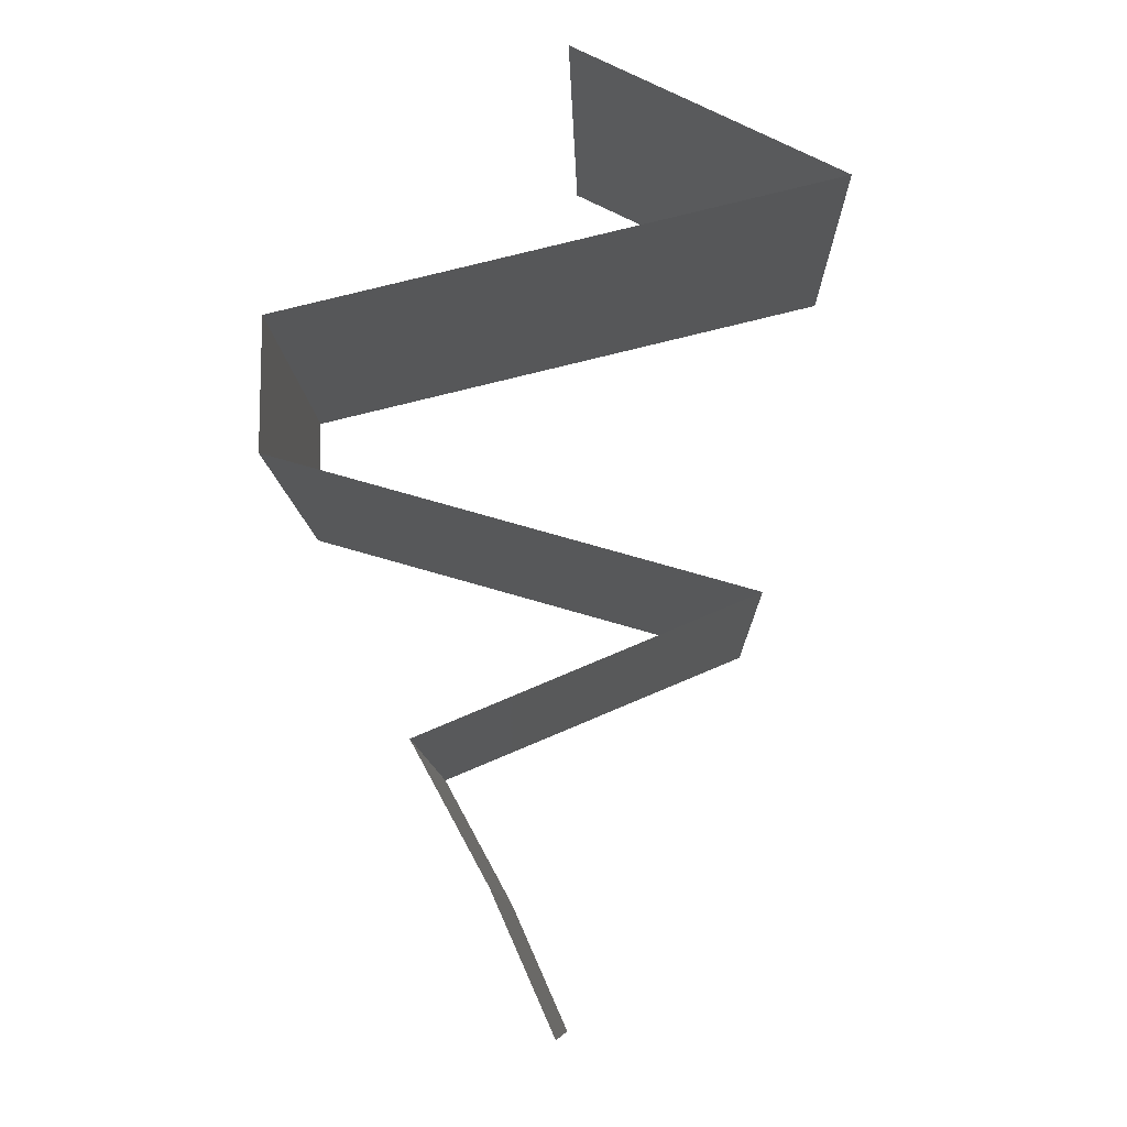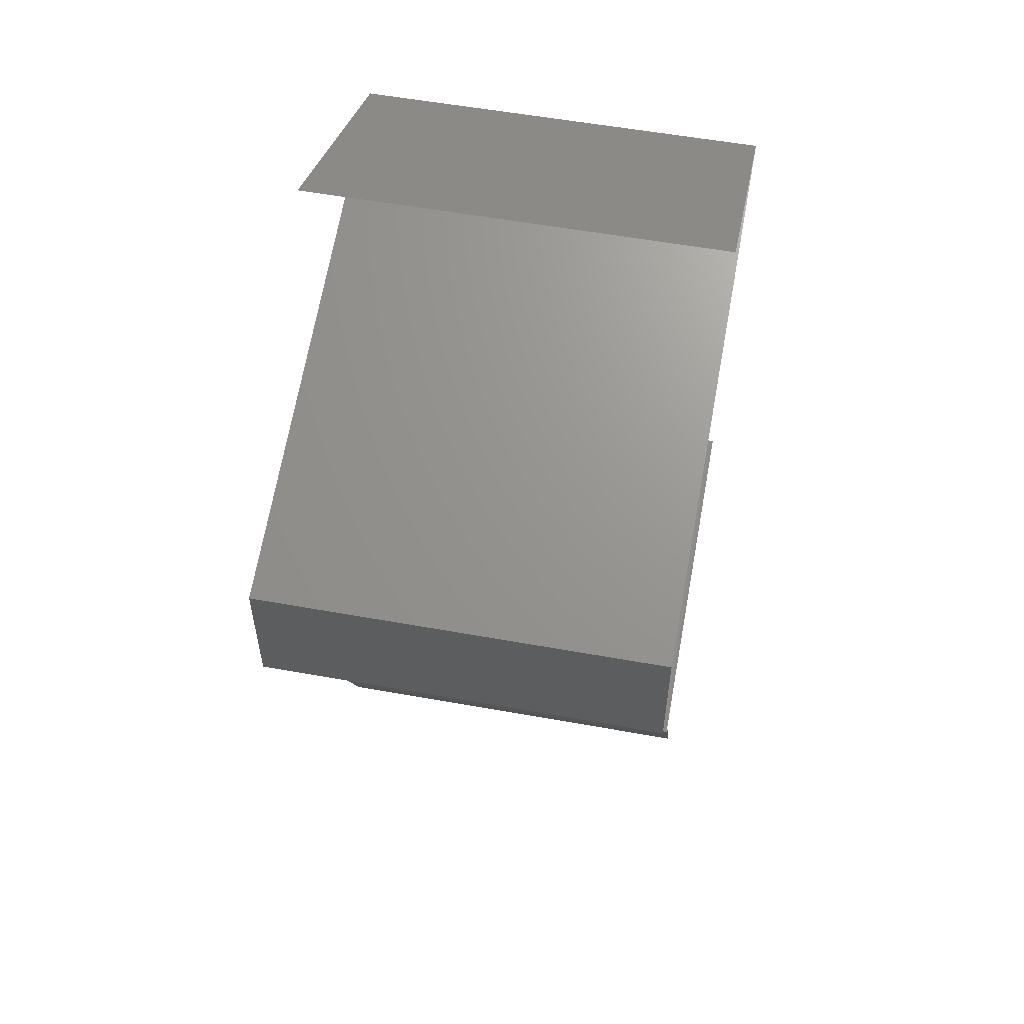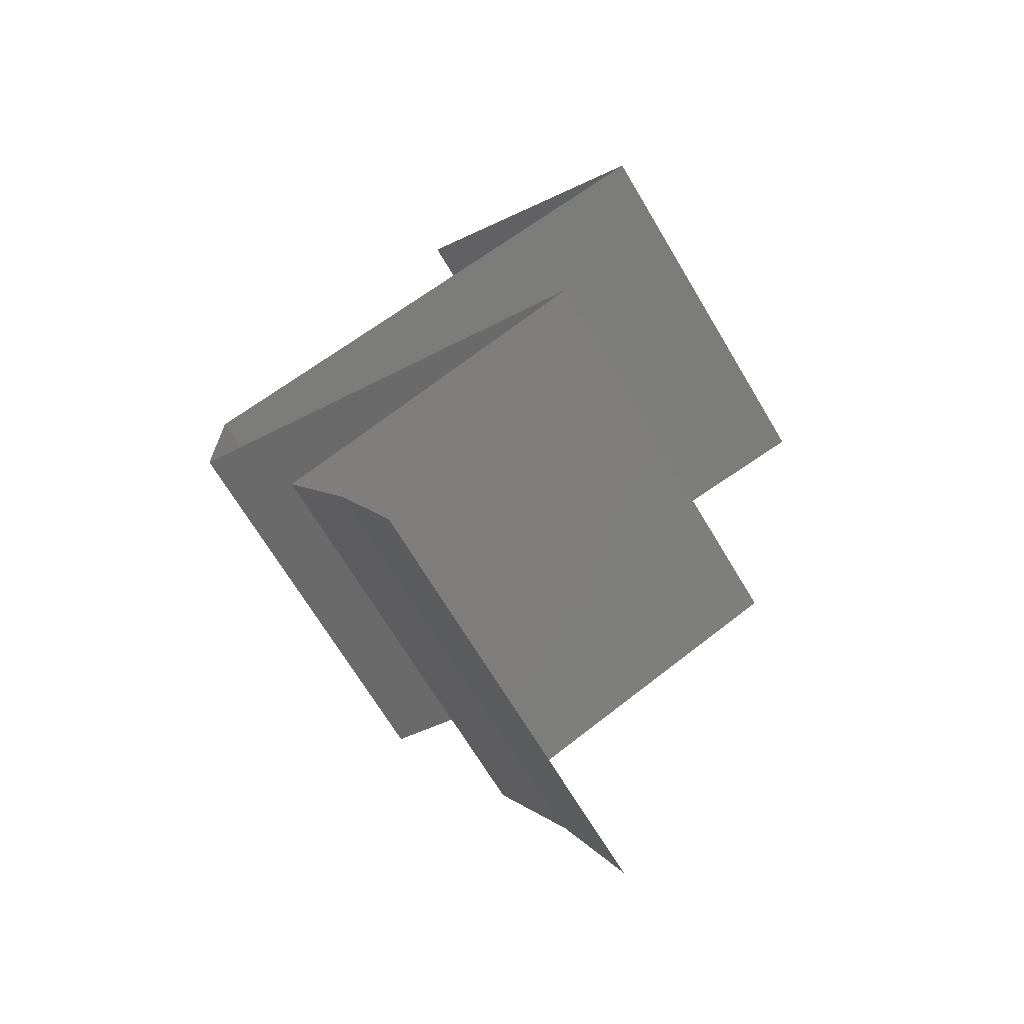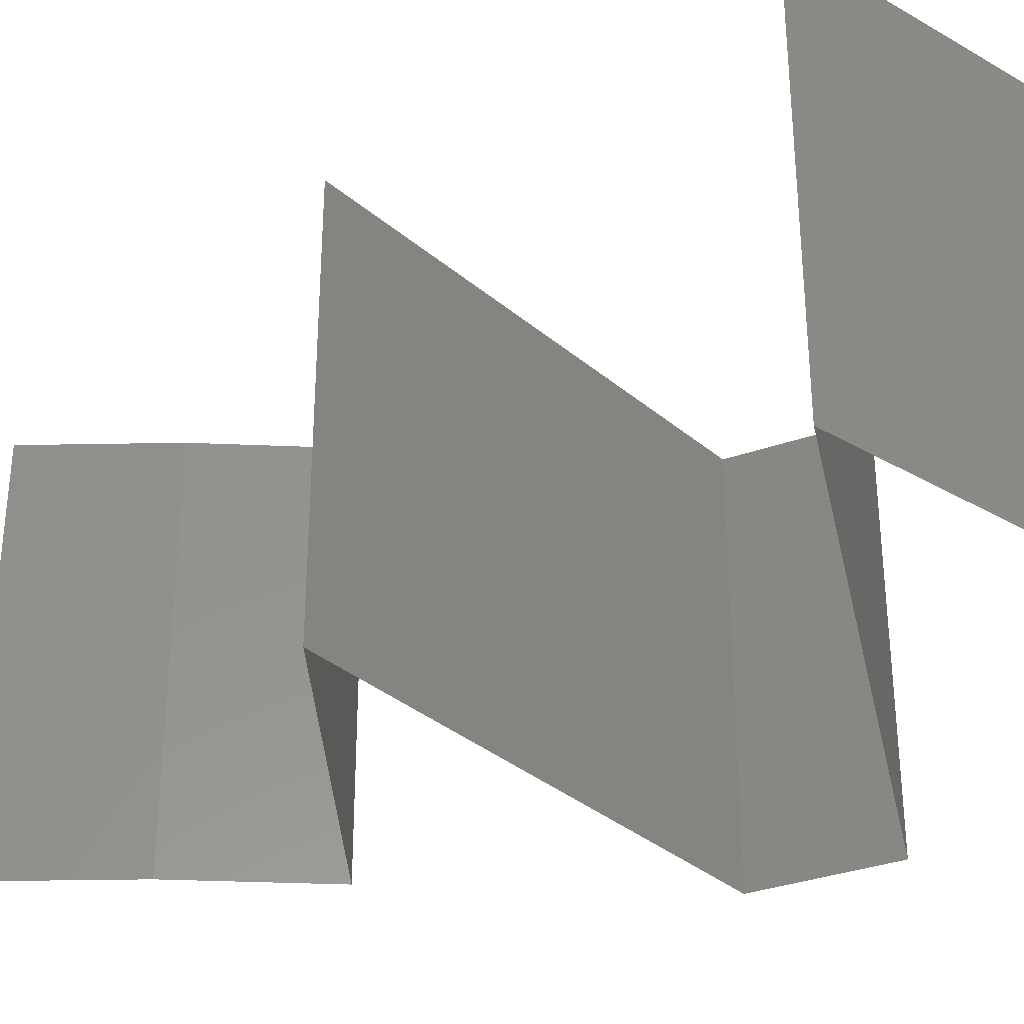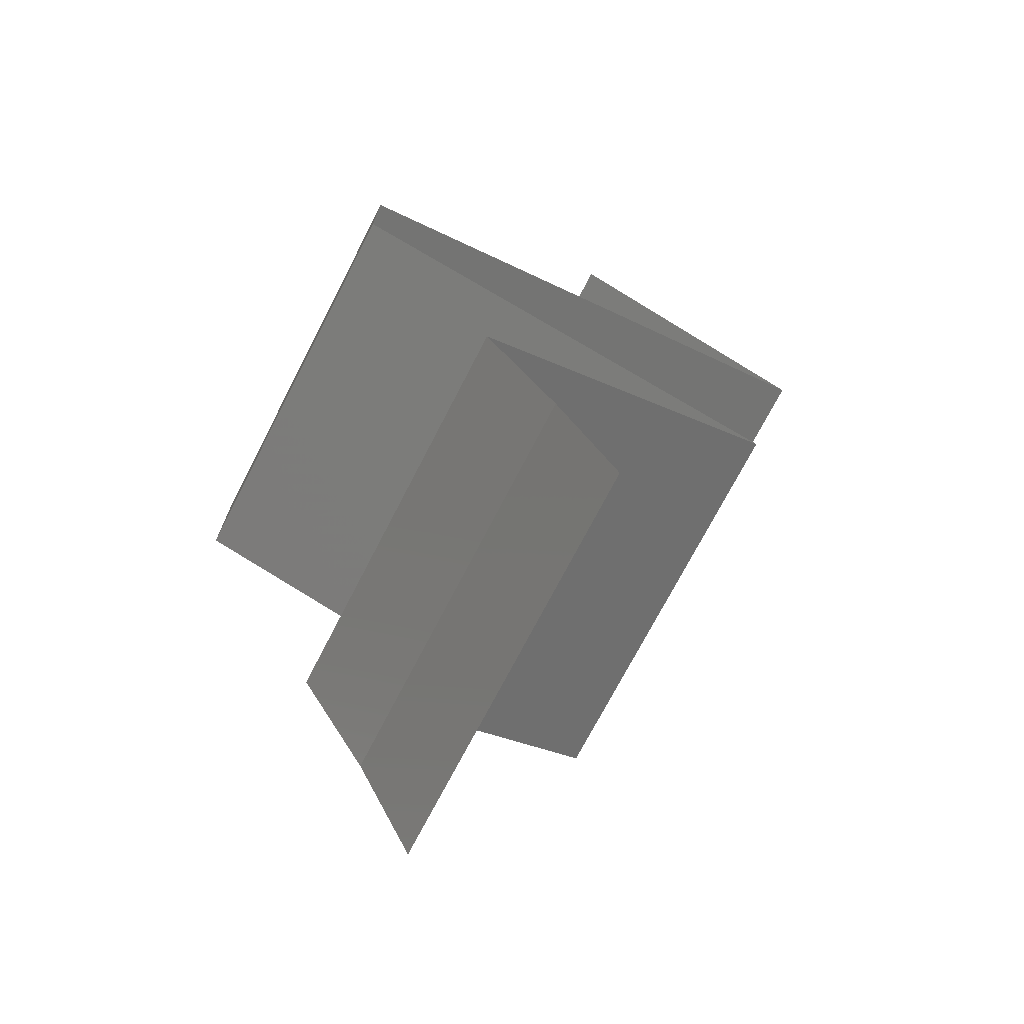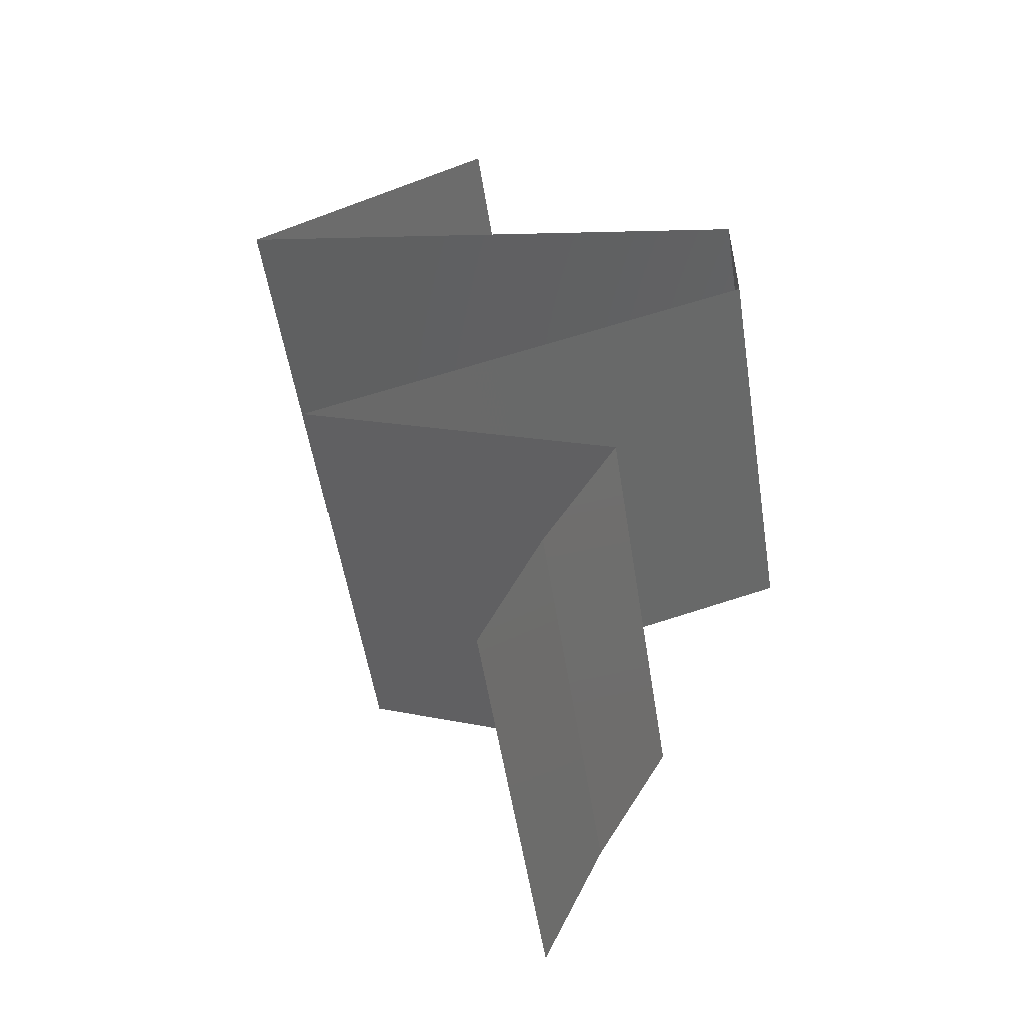
<metadata>
{"format":"stl","ext":"stl","renderer":"f3d","projection":"perspective","resolution":1024,"background":"white","views":[{"elev":-10.8,"azim":1.5,"up":"+Y"},{"elev":56.1,"azim":-79.3,"up":"+Y"},{"elev":-68.6,"azim":30.8,"up":"+Y"},{"elev":-34.3,"azim":115.4,"up":"+Z"},{"elev":-72.4,"azim":-27.3,"up":"+Y"},{"elev":-53.8,"azim":-171.1,"up":"+Y"}]}
</metadata>
<code>
# stl→obj: 56 verts, 82 faces
v 0.0365 0.0486 0.02
v 0.03 0.05184 0.02
v 0.03637 0.04866 0.01249
v 0.043 0.04536 0.02
v 0.03 0.05184 0.01
v 0.043 0.04536 0.01
v 0.043 0.04536 0
v 0.03845 0.04762 0.005291
v 0.03 0.05184 0
v 0.03397 0.04985 0.005397
v 0.0365 0.0486 0
v 0.025 0.04104 0.02
v 0.034 0.0432 0.02
v 0.0295 0.04212 0.01198
v 0.03655 0.04381 0.01314
v 0.016 0.03888 0.01
v 0.016 0.03888 0.02
v 0.02245 0.04042 0.01314
v 0.0295 0.04212 0.004861
v 0.02221 0.04037 0.006344
v 0.03679 0.04386 0.006344
v 0.016 0.03888 0
v 0.034 0.0432 0
v 0.025 0.04104 0
v 0.016 0.0324 0.01
v 0.016 0.03564 0.005
v 0.016 0.03564 0.015
v 0.016 0.0324 0.02
v 0.016 0.0324 0
v 0.02729 0.02916 0.02
v 0.02486 0.02986 0.008927
v 0.02729 0.02916 0
v 0.03859 0.02592 0.02
v 0.0317 0.02789 0.01281
v 0.03859 0.02592 0
v 0.03216 0.02776 0.006331
v 0.03859 0.02592 0.01
v 0.03079 0.02268 0
v 0.03156 0.023 0.007859
v 0.023 0.01944 0.01
v 0.023 0.01944 0.02
v 0.02855 0.02174 0.01399
v 0.023 0.01944 0
v 0.02709 0.02114 0.004465
v 0.03363 0.02386 0.01432
v 0.03079 0.02268 0.02
v 0.02655 0.01296 0.01
v 0.02477 0.0162 0.005
v 0.02477 0.0162 0.015
v 0.02655 0.01296 0
v 0.02655 0.01296 0.02
v 0.02943 0.006479 0
v 0.02799 0.009719 0.005
v 0.02943 0.006479 0.02
v 0.02799 0.009719 0.015
v 0.02943 0.006479 0.01
f 1 2 3
f 4 1 3
f 2 5 3
f 6 4 3
f 7 6 8
f 5 9 10
f 11 7 8
f 9 11 10
f 8 3 10
f 11 8 10
f 3 5 10
f 8 6 3
f 12 13 14
f 4 6 15
f 16 17 18
f 17 12 18
f 13 4 15
f 14 19 20
f 19 14 21
f 22 16 20
f 6 7 21
f 18 14 20
f 14 15 21
f 7 23 21
f 24 22 20
f 12 14 18
f 14 13 15
f 23 24 19
f 19 24 20
f 23 19 21
f 16 18 20
f 15 6 21
f 25 16 26
f 16 25 27
f 28 17 27
f 22 29 26
f 16 22 26
f 17 16 27
f 29 25 26
f 25 28 27
f 30 28 31
f 25 29 31
f 29 32 31
f 33 30 34
f 32 35 36
f 37 33 34
f 30 31 34
f 35 37 36
f 32 36 31
f 31 36 34
f 36 37 34
f 28 25 31
f 35 38 39
f 37 35 39
f 40 41 42
f 43 40 44
f 33 37 45
f 41 46 42
f 40 39 44
f 39 40 42
f 38 43 44
f 46 33 45
f 45 37 39
f 39 38 44
f 45 39 42
f 46 45 42
f 47 40 48
f 40 47 49
f 43 50 48
f 51 41 49
f 40 43 48
f 41 40 49
f 50 47 48
f 47 51 49
f 50 52 53
f 54 51 55
f 56 47 53
f 47 56 55
f 47 50 53
f 51 47 55
f 52 56 53
f 56 54 55

</code>
